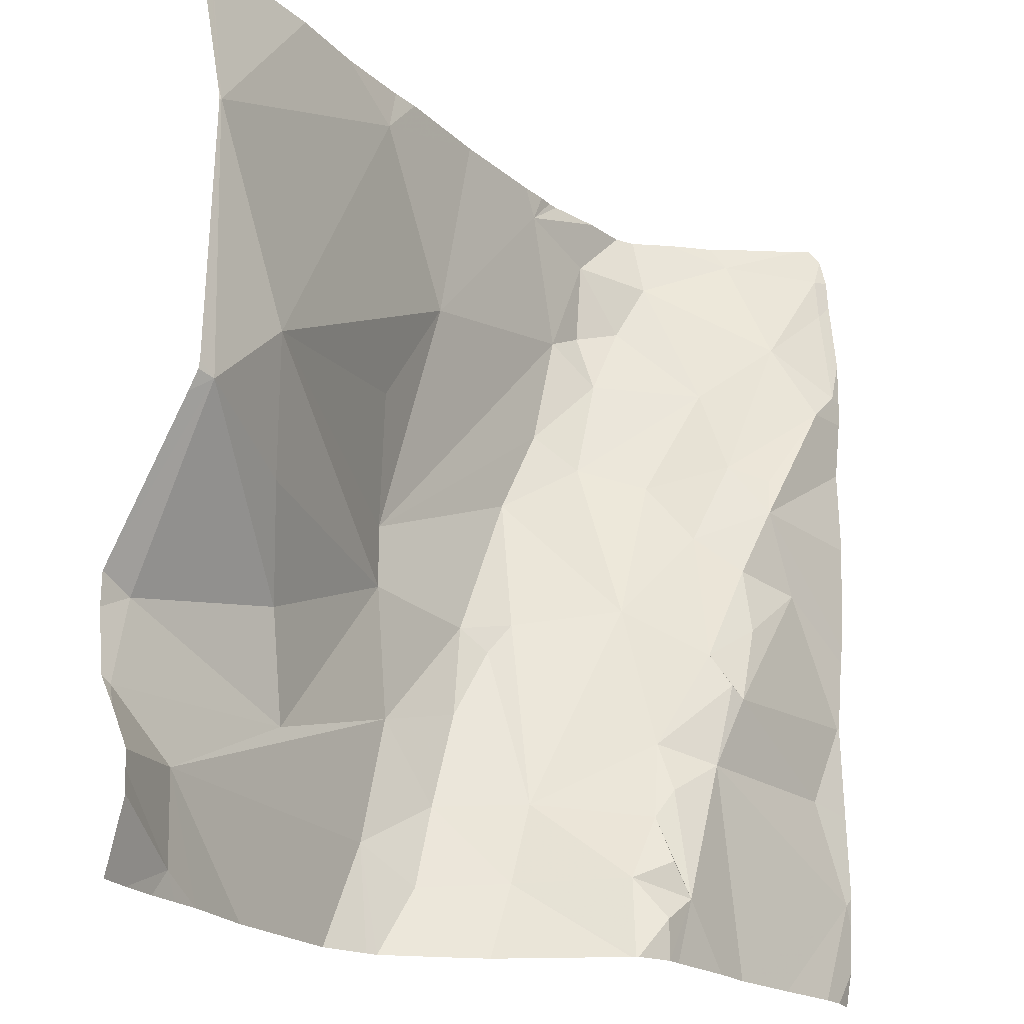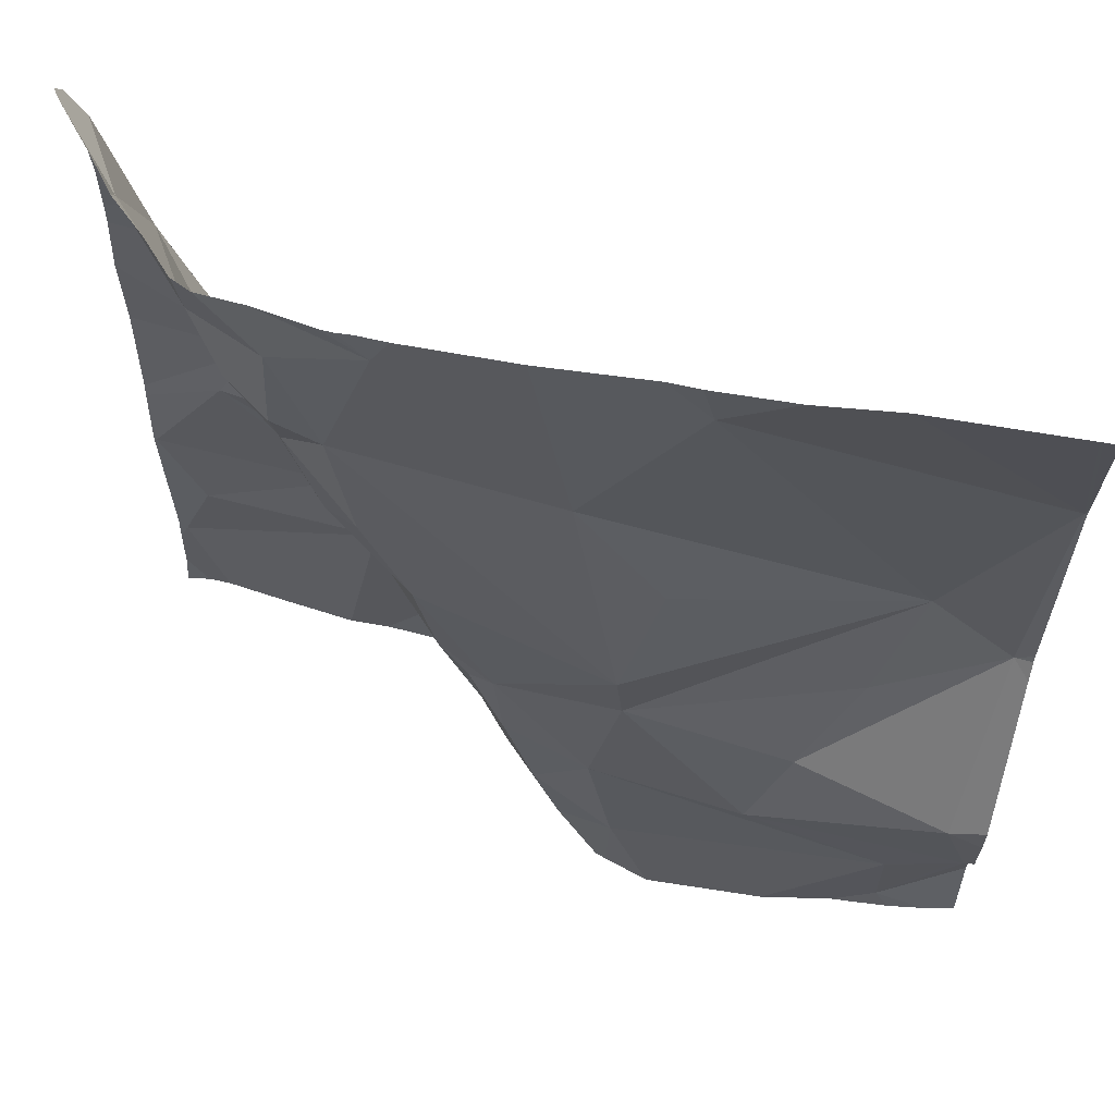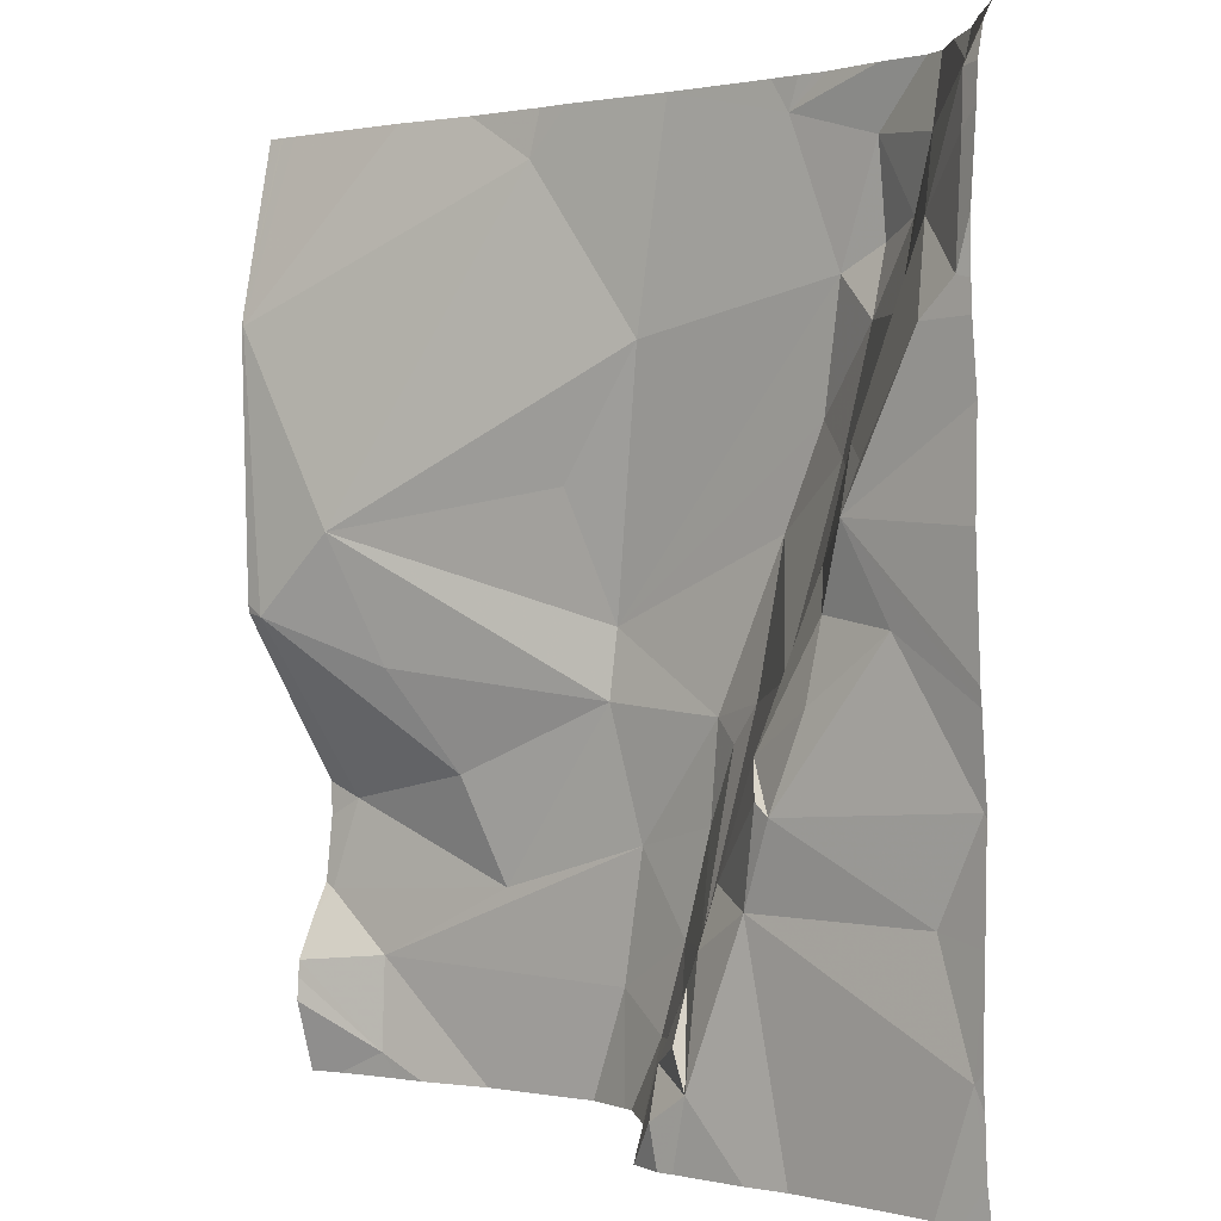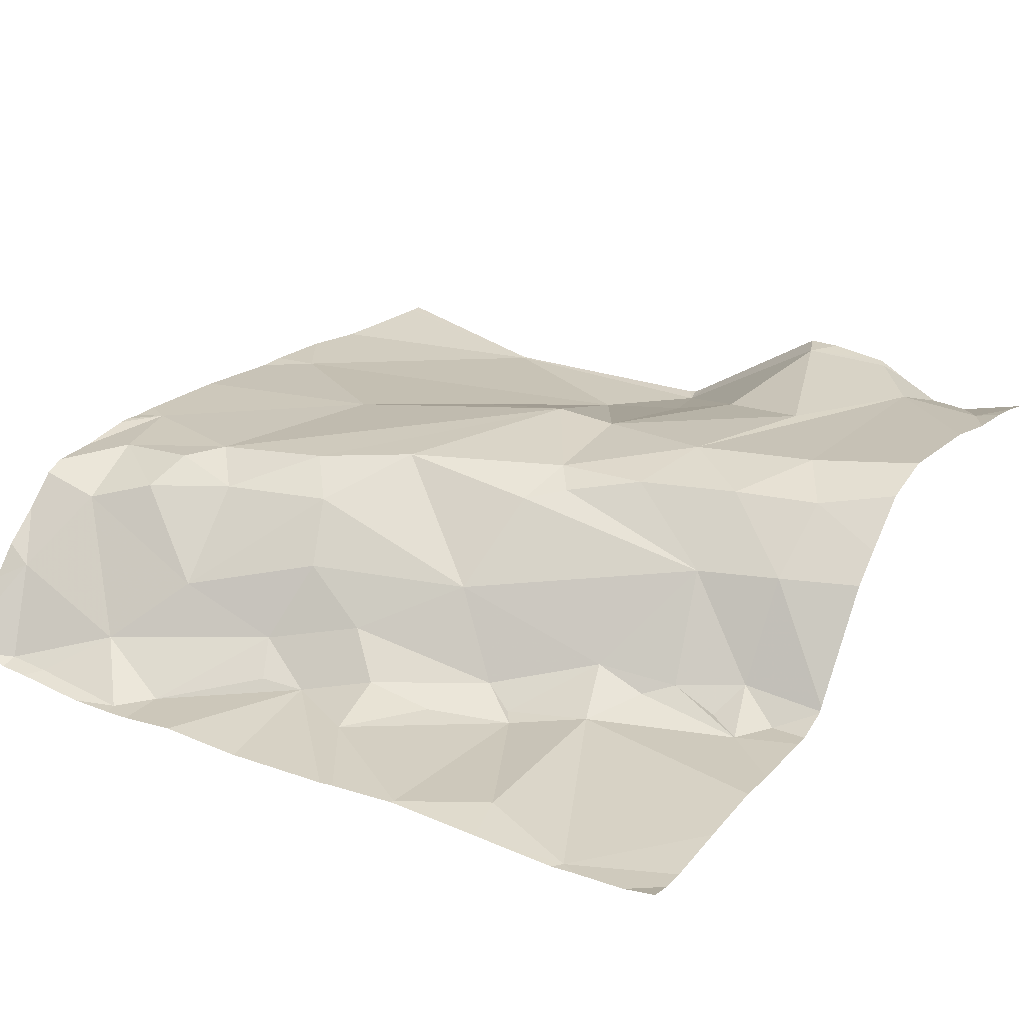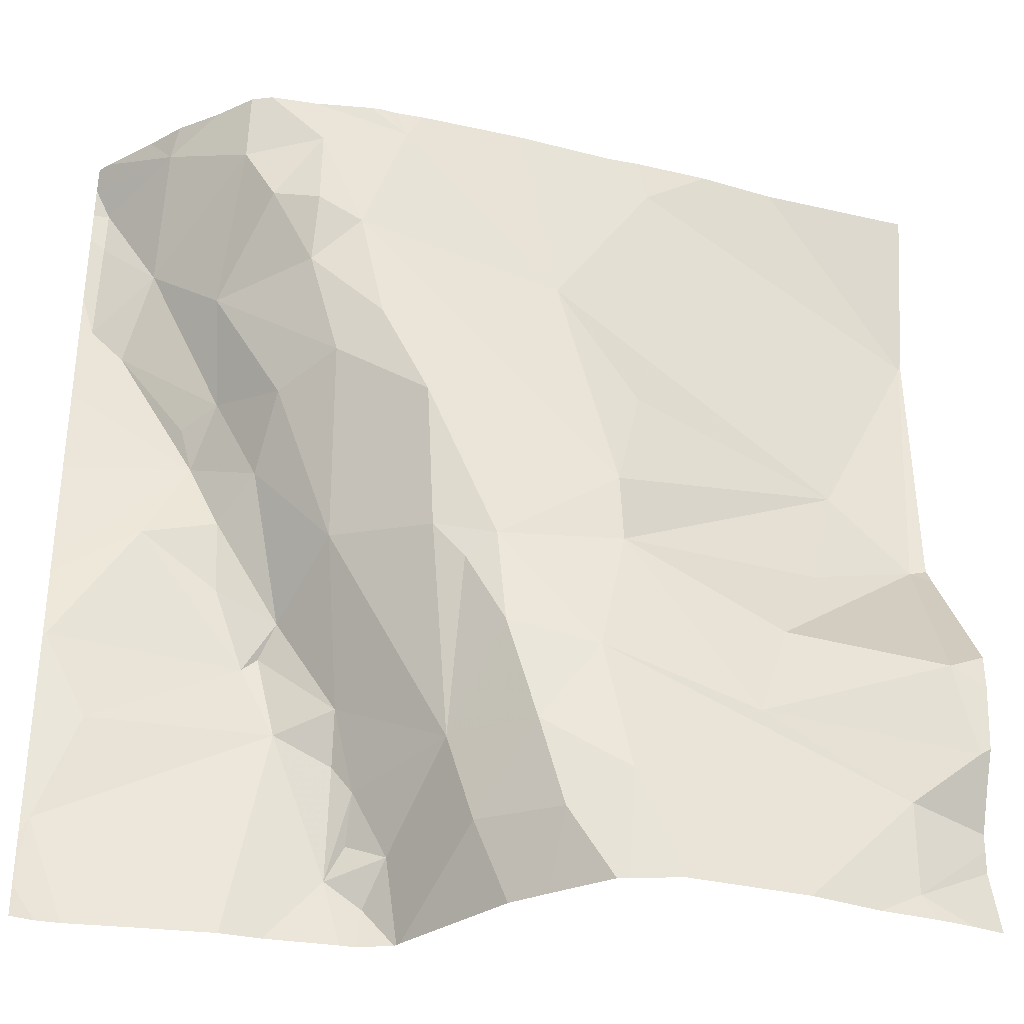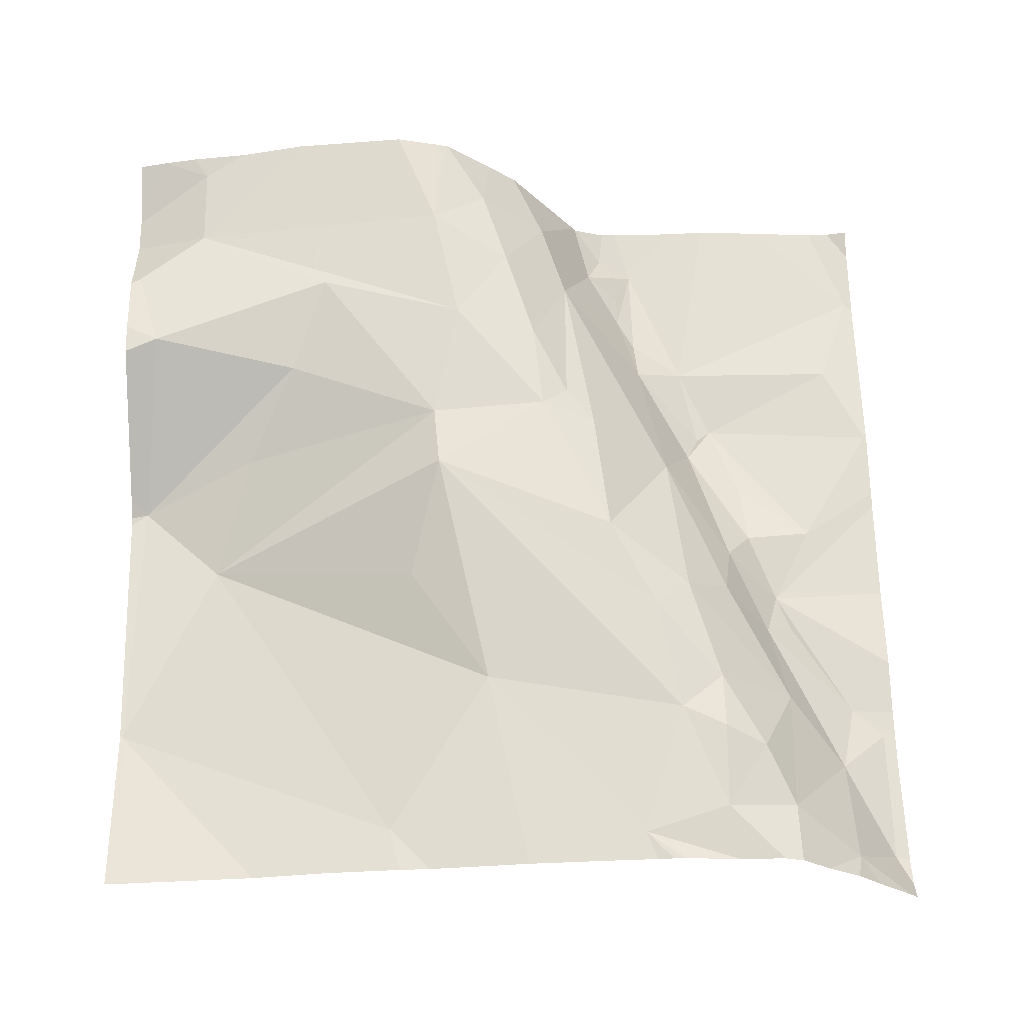
<metadata>
{"format":"obj","ext":"obj","renderer":"f3d","projection":"perspective","resolution":1024,"background":"white","views":[{"elev":-21.6,"azim":128.5,"up":"+Y"},{"elev":63.0,"azim":14.1,"up":"+Y"},{"elev":0.3,"azim":-139.4,"up":"+Y"},{"elev":26.1,"azim":-57.2,"up":"+Z"},{"elev":-33.6,"azim":-13.5,"up":"+Y"},{"elev":63.7,"azim":178.7,"up":"+Z"}]}
</metadata>
<code>
v -140.6 273 501.2
v -140.6 272.9 501.1
v -141.6 273.7 501
v -141 273.7 501.1
v -141.3 273.7 501.1
v -141.4 273.7 501.1
v -141.1 273 501.2
v -140.9 273 501.2
v -140.7 272.9 501.1
v -141.1 273.7 501.1
v -141.3 273 500.9
v -141.3 272.8 500.9
v -141.3 273 501
v -141.1 272.9 501.1
v -141.2 272.9 501.1
v -141.3 273.7 501.1
v -141.2 272.9 501
v -141 272.9 501.2
v -140.9 273.7 501.1
v -141.4 273.7 501.1
v -141.2 272.8 500.9
v -141 273.7 501.1
v -141.3 272.9 500.9
v -141.4 273.7 501.1
v -141.3 272.9 501
v -141.2 273 501.1
v -141.3 273 501
v -140.6 273.2 501.1
v -140.6 272.9 501.1
v -140.6 273.1 501.2
v -141.6 272.9 500.9
v -140.7 272.8 501.1
v -141.1 272.9 501.2
v -141.2 273.1 501.1
v -141.2 273.2 501.1
v -141.2 273.1 501.1
v -141.4 273.7 501.1
v -141.5 273.7 501
v -141.5 273.6 501
v -141.6 273.1 500.9
v -141.5 273.2 500.9
v -141.3 273.6 501.1
v -141.3 273.4 501.1
v -141.4 273.5 501.1
v -141.4 273.1 501
v -141.3 273.2 501
v -141.4 273.1 500.9
v -141.2 273.7 501.1
v -141.5 273.3 500.9
v -141.4 273.3 501
v -141.4 273.4 501
v -141.6 273.6 500.9
v -141.6 273.5 500.9
v -140.6 273 501.1
v -141.6 273.7 500.9
v -141.5 273.5 500.9
v -141.5 273.5 501
v -141.4 273.4 501.1
v -140.6 272.9 501.1
v -141.3 273.4 501.1
v -141.2 273.3 501.2
v -140.8 273.1 501.1
v -141 273.2 501.2
v -141.5 273 500.9
v -141.2 273.2 501.1
v -141.4 273.6 501.1
v -141.4 273.6 501.1
v -141 273.2 501.2
v -141 273.4 501.1
v -140.8 273.3 501
v -141.4 273.7 501.1
v -141.4 273.3 500.9
v -140.8 273.2 501.1
v -141.5 273.4 500.9
v -141.1 273.5 501.1
v -141.3 273.7 501.1
v -141.4 273.1 500.9
v -141 273.7 501.1
v -141.4 273.2 500.9
v -140.7 273 501.1
v -141.3 272.8 500.9
v -141 272.8 501.2
v -141.2 272.8 501
v -141.1 272.8 501.1
v -140.7 273.1 501.2
v -141 272.8 501.2
v -140.7 273.2 501
v -141.1 272.8 501.1
v -140.6 273.5 501
v -141.3 272.8 500.9
v -141.2 272.8 501
v -141 272.8 501.2
v -141.4 272.8 500.9
v -140.7 273.7 501.1
v -141.5 273.7 501.1
v -141.6 272.8 500.9
v -141.6 272.9 500.9
v -141.6 273.2 500.9
v -141.6 273.1 500.9
v -141.6 273.4 500.9
v -141.6 273.3 500.9
v -141.6 273.6 500.9
v -141.6 273.6 500.9
v -141.6 273.1 500.9
v -141.6 273.7 500.9
v -141.6 273.7 500.9
v -141.6 273.5 500.9
v -141.6 273.5 500.9
v -141.6 273 500.9
v -141.6 273.1 500.9
v -141.6 273.2 500.9
v -141.6 272.9 500.9
v -140.6 273.5 501
v -140.6 273.5 501
v -140.6 273.3 501
v -140.6 273.3 501
v -140.6 272.9 501.1
v -140.6 273.6 501
v -141.2 272.8 501
v -141.3 272.8 500.9
v -141.5 272.8 500.9
v -140.8 272.8 501.1
v -140.9 272.8 501.2
v -140.7 272.8 501.1
v -140.7 272.8 501.1
v -141.5 272.8 500.9
v -140.7 272.8 501.1
v -141.6 272.8 500.9
v -141.6 272.8 500.9
v -140.6 272.8 501.1
v -141.3 273.7 501.1
v -141.5 273.7 501
v -140.7 273.7 501.1
v -140.8 273.7 501.1
v -141.6 273.7 500.9
v -141.5 273.7 501
v -140.7 273.7 501.1
v -140.7 273.7 501.1
v -140.6 273.7 501.1
f 8 7 9
f 12 11 93
f 13 11 12
f 134 89 133
f 15 17 83
f 84 15 88
f 133 94 137
f 18 14 82
f 12 21 17
f 83 21 119
f 17 23 12
f 90 12 120
f 26 25 17
f 23 17 25
f 27 11 13
f 12 23 25
f 132 38 95
f 96 31 97
f 122 9 123
f 33 14 18
f 35 34 36
f 36 7 35
f 95 37 24
f 37 38 39
f 40 41 98
f 43 42 44
f 36 33 7
f 46 45 27
f 47 41 40
f 117 32 127
f 49 50 51
f 53 52 102
f 116 87 115
f 102 55 105
f 121 31 96
f 120 12 81
f 56 53 107
f 57 51 58
f 36 34 26
f 131 76 5
f 33 26 15
f 18 7 33
f 60 58 46
f 61 60 46
f 39 57 37
f 8 62 63
f 63 7 8
f 40 64 47
f 26 27 25
f 60 61 43
f 58 60 57
f 7 63 35
f 65 34 35
f 65 46 26
f 67 66 44
f 43 61 68
f 65 61 46
f 65 35 61
f 35 68 61
f 63 68 35
f 70 69 68
f 37 66 71
f 49 72 50
f 26 34 65
f 62 73 63
f 50 58 51
f 115 87 28
f 49 74 56
f 76 75 10
f 109 40 110
f 77 47 11
f 114 89 87
f 46 58 50
f 50 72 45
f 57 39 51
f 56 51 39
f 66 57 44
f 71 76 20
f 68 69 75
f 78 75 70
f 76 71 42
f 68 75 42
f 42 43 68
f 60 43 44
f 57 60 44
f 42 67 44
f 66 67 71
f 67 42 71
f 10 78 4
f 56 74 51
f 42 75 76
f 57 66 37
f 24 71 6
f 79 45 72
f 45 77 27
f 4 78 22
f 39 52 53
f 41 47 79
f 51 74 49
f 49 41 72
f 106 38 3
f 56 39 53
f 31 64 109
f 72 41 79
f 27 77 11
f 100 56 108
f 45 46 50
f 45 79 47
f 11 47 64
f 13 25 27
f 27 26 46
f 13 12 25
f 52 39 55
f 38 55 39
f 98 49 111
f 77 45 47
f 11 64 31
f 93 31 126
f 18 9 7
f 15 14 33
f 15 26 17
f 9 18 86
f 33 36 26
f 68 63 70
f 70 75 69
f 73 70 63
f 9 80 8
f 59 32 29
f 80 9 59
f 119 21 90
f 16 76 131
f 85 80 54
f 85 62 8
f 87 85 30
f 90 21 12
f 85 8 80
f 88 15 91
f 114 87 116
f 92 18 82
f 5 76 48
f 62 85 87
f 89 78 70
f 73 87 70
f 87 73 62
f 86 18 92
f 87 89 70
f 19 89 134
f 89 94 133
f 94 89 118
f 6 71 20
f 113 89 114
f 121 96 128
f 20 76 16
f 97 31 112
f 28 87 30
f 98 41 49
f 99 40 98
f 30 85 1
f 91 15 83
f 100 49 56
f 101 49 100
f 83 17 21
f 1 85 54
f 102 52 55
f 103 53 102
f 54 80 2
f 104 40 99
f 19 78 89
f 105 55 106
f 82 14 84
f 106 55 38
f 107 53 103
f 108 56 107
f 84 14 15
f 22 78 19
f 109 64 40
f 2 80 59
f 29 32 117
f 110 40 104
f 111 49 101
f 81 12 93
f 112 31 109
f 59 9 32
f 118 89 113
f 93 11 31
f 48 76 10
f 138 118 139
f 122 32 9
f 10 75 78
f 123 9 86
f 124 32 122
f 125 32 124
f 3 38 136
f 126 31 121
f 24 37 71
f 127 32 125
f 128 96 129
f 95 38 37
f 130 117 127
f 135 106 3
f 136 38 132
f 137 94 138
f 138 94 118

</code>
